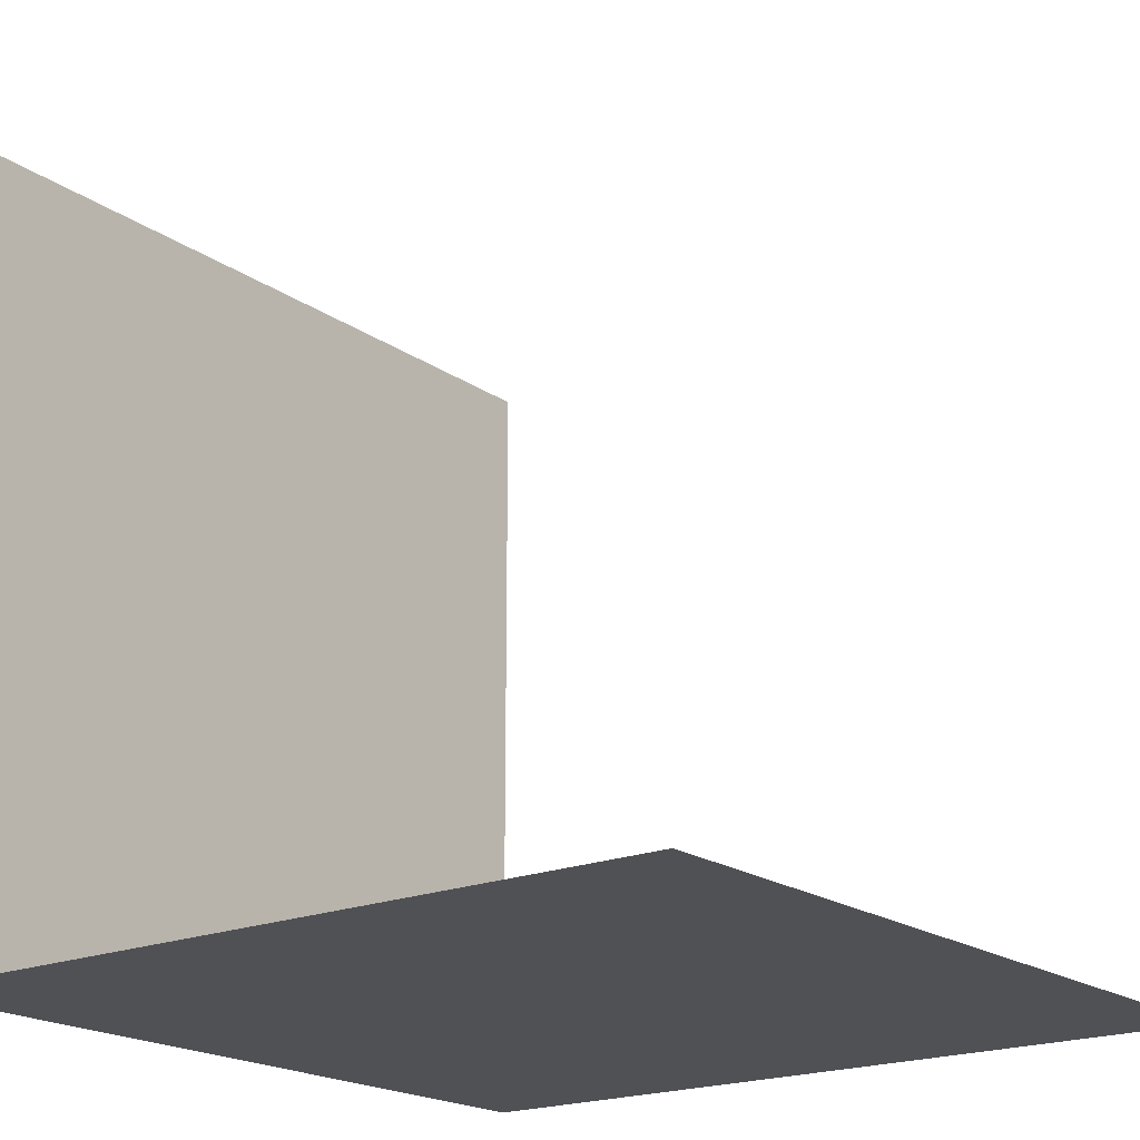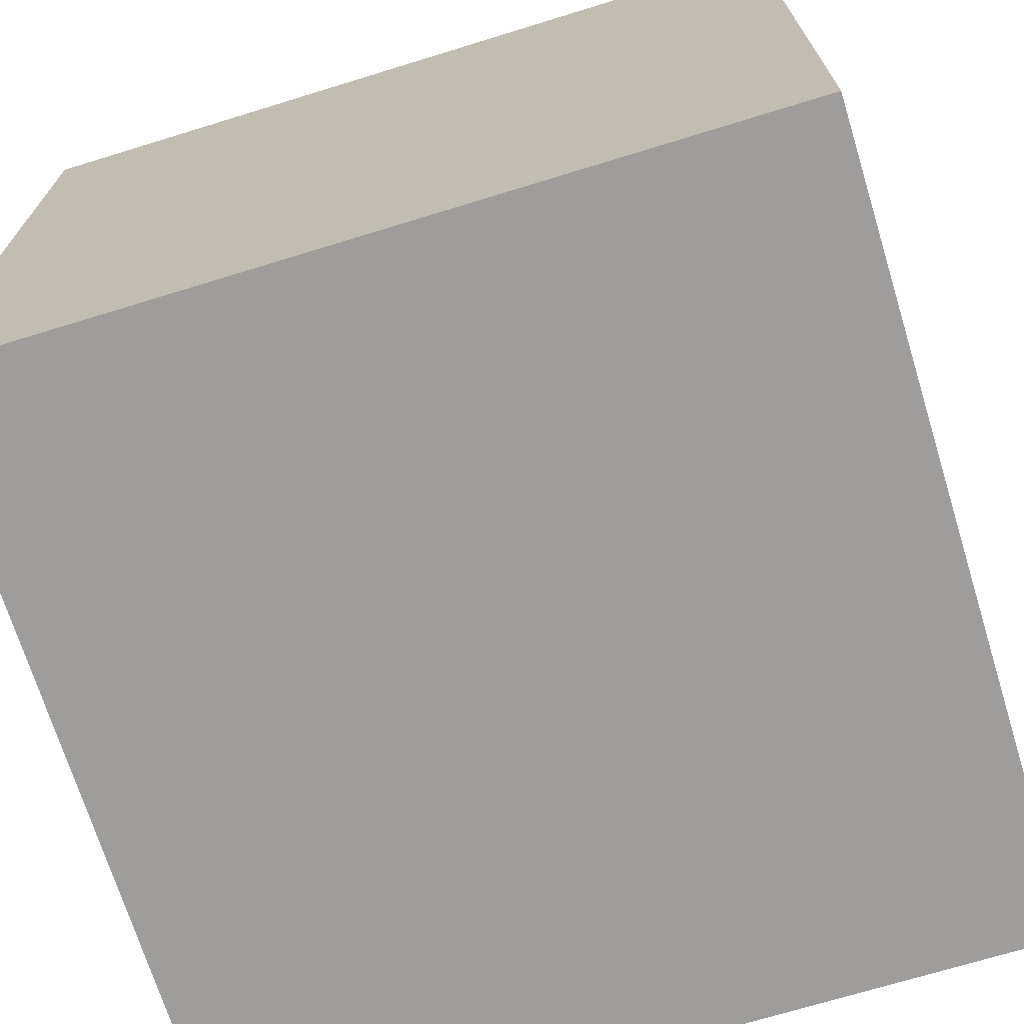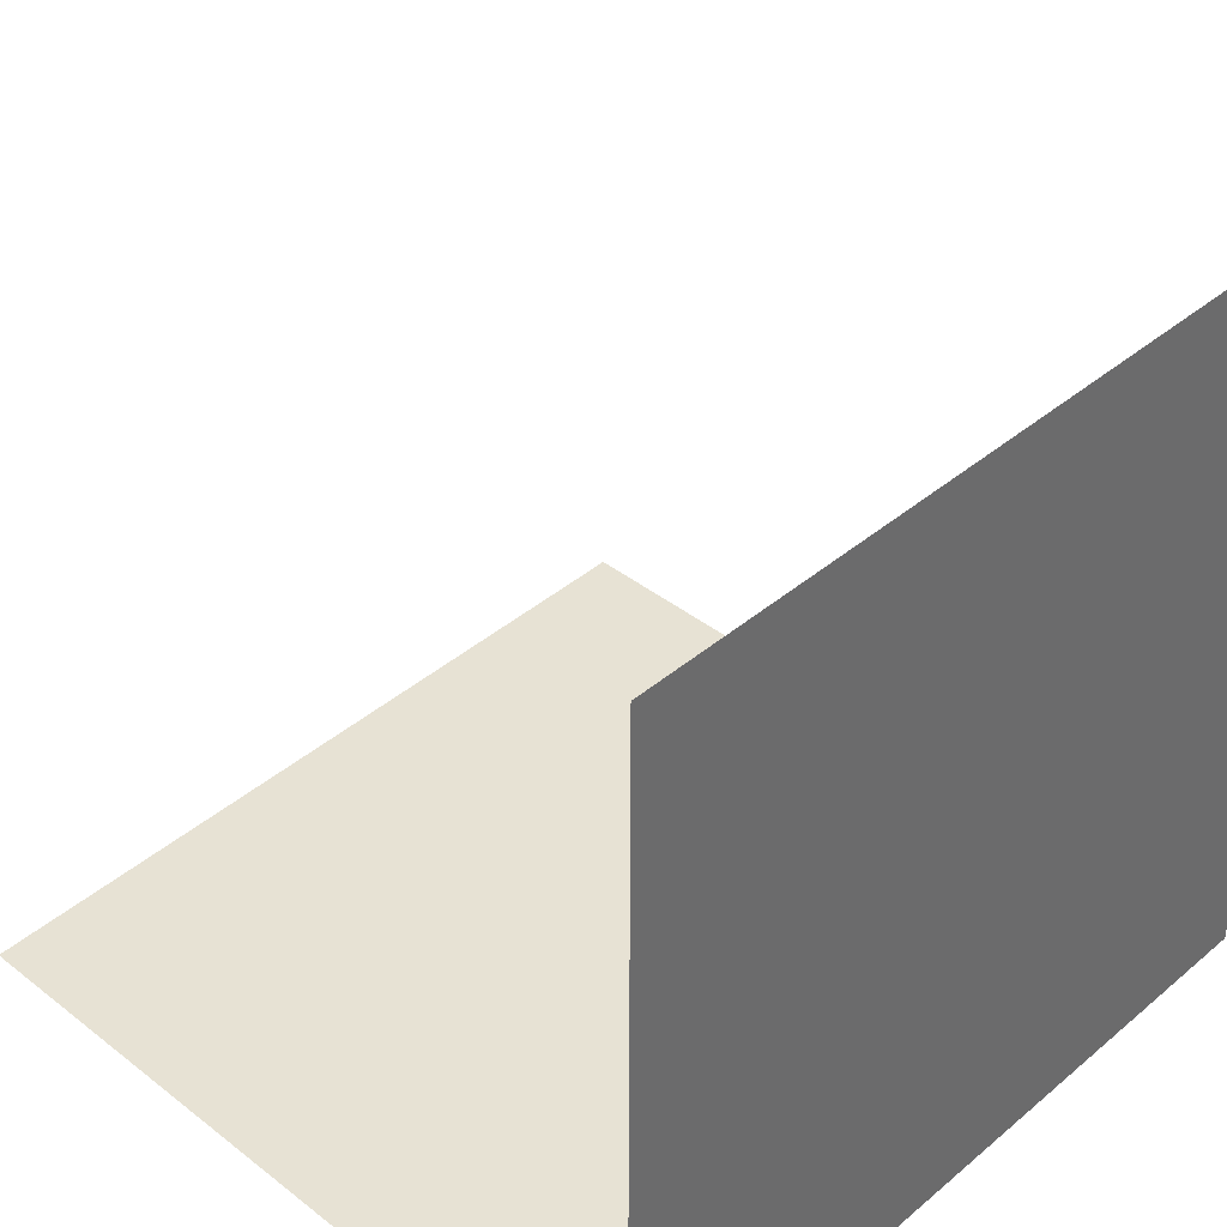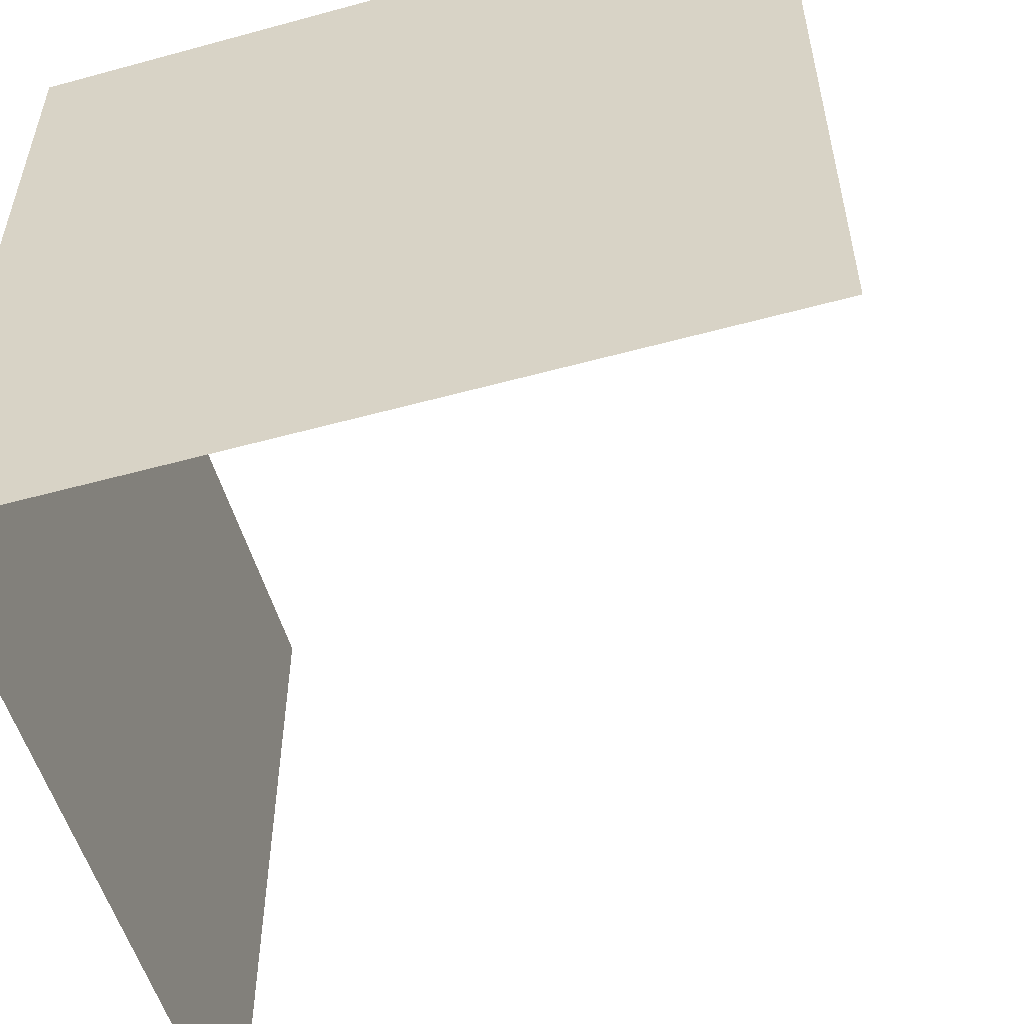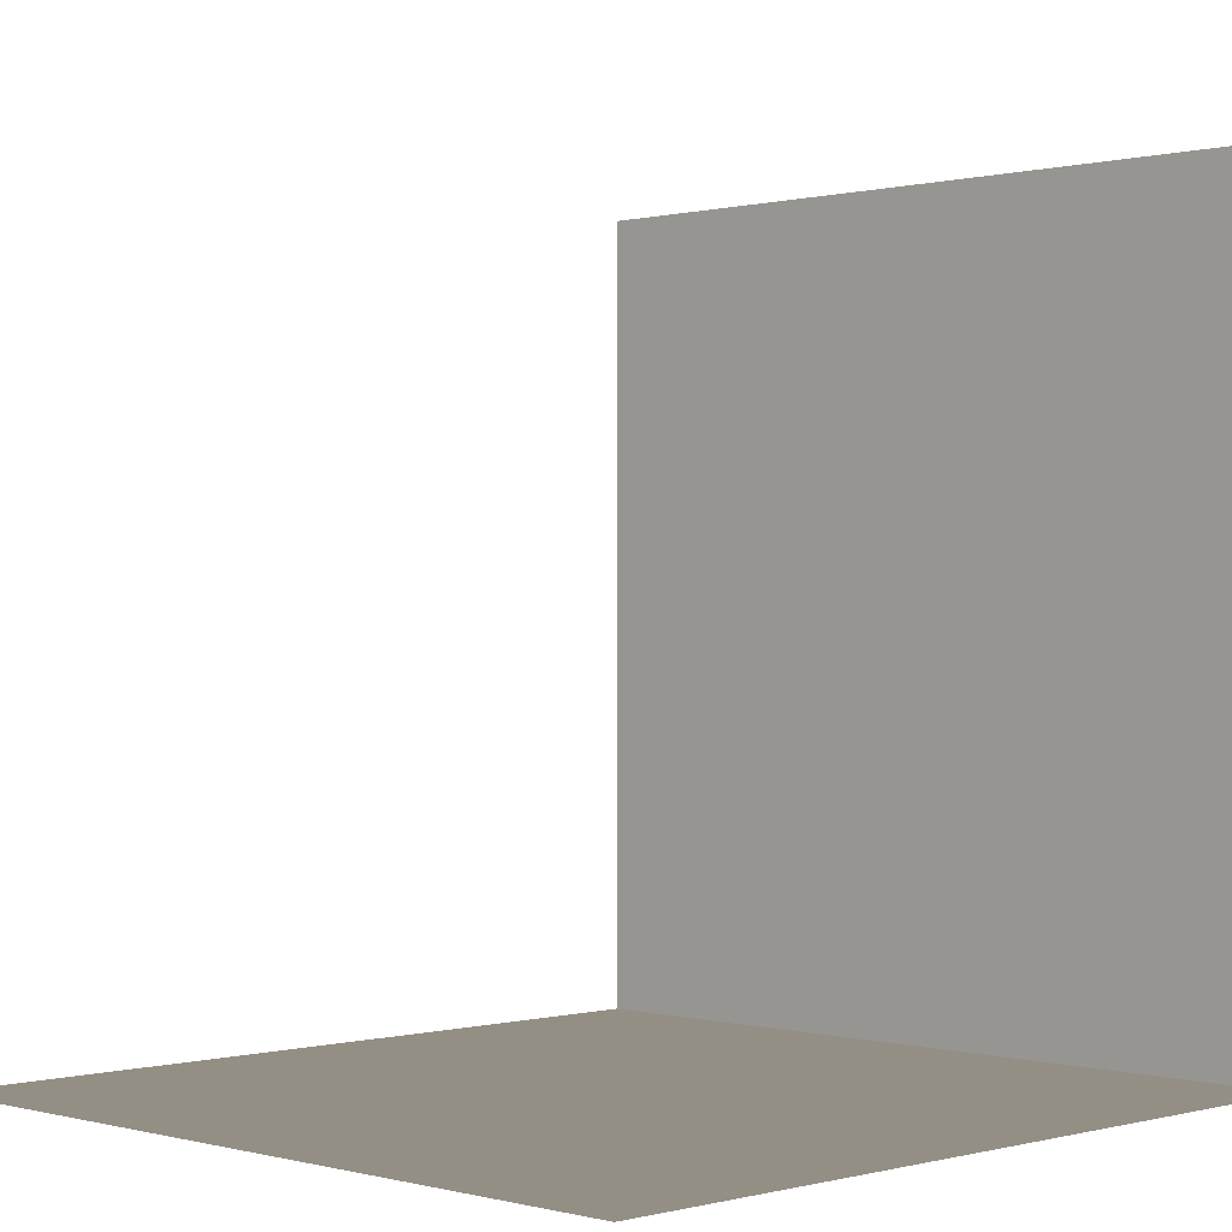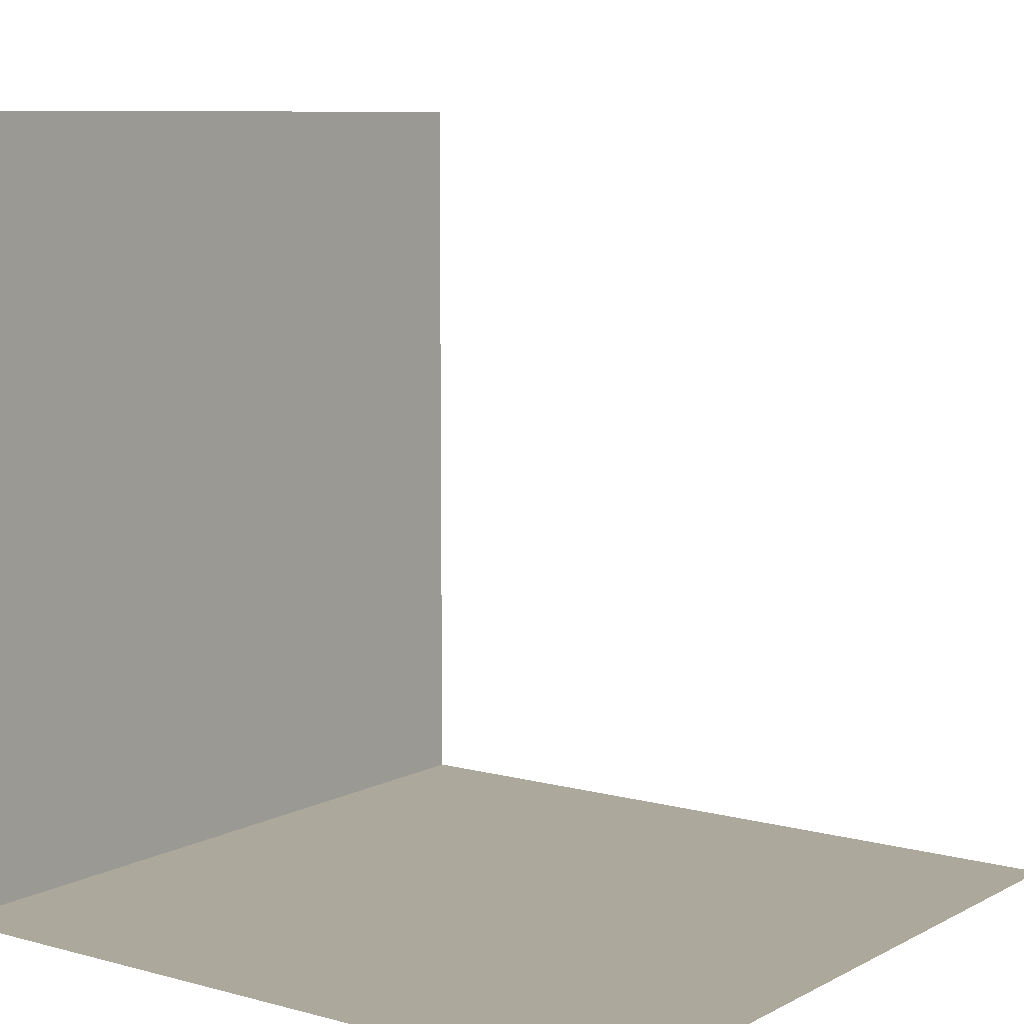
<metadata>
{"format":"obj","ext":"obj","renderer":"f3d","projection":"perspective","resolution":1024,"background":"white","views":[{"elev":-19.5,"azim":37.9,"up":"+Y"},{"elev":-70.6,"azim":-72.9,"up":"+Y"},{"elev":39.8,"azim":-136.1,"up":"+Y"},{"elev":-54.3,"azim":16.2,"up":"+Z"},{"elev":0.1,"azim":135.1,"up":"+Y"},{"elev":8.5,"azim":36.2,"up":"+Y"}]}
</metadata>
<code>
v 1 0 0
v 0 0 0
v 0 1 0
v 1 0 1
v 0 0 1
v 0 1 1
f 1 2 4
f 2 4 5
f 2 3 6
f 2 5 6

</code>
